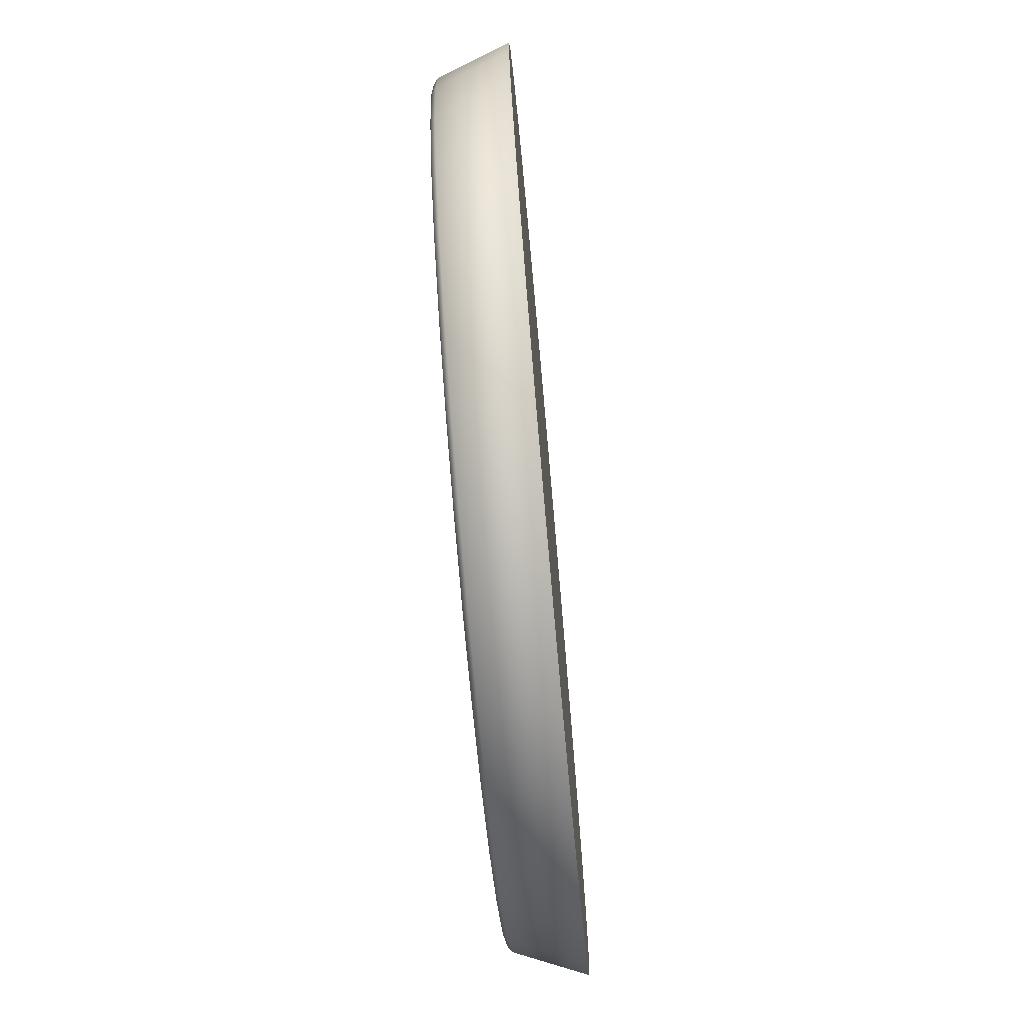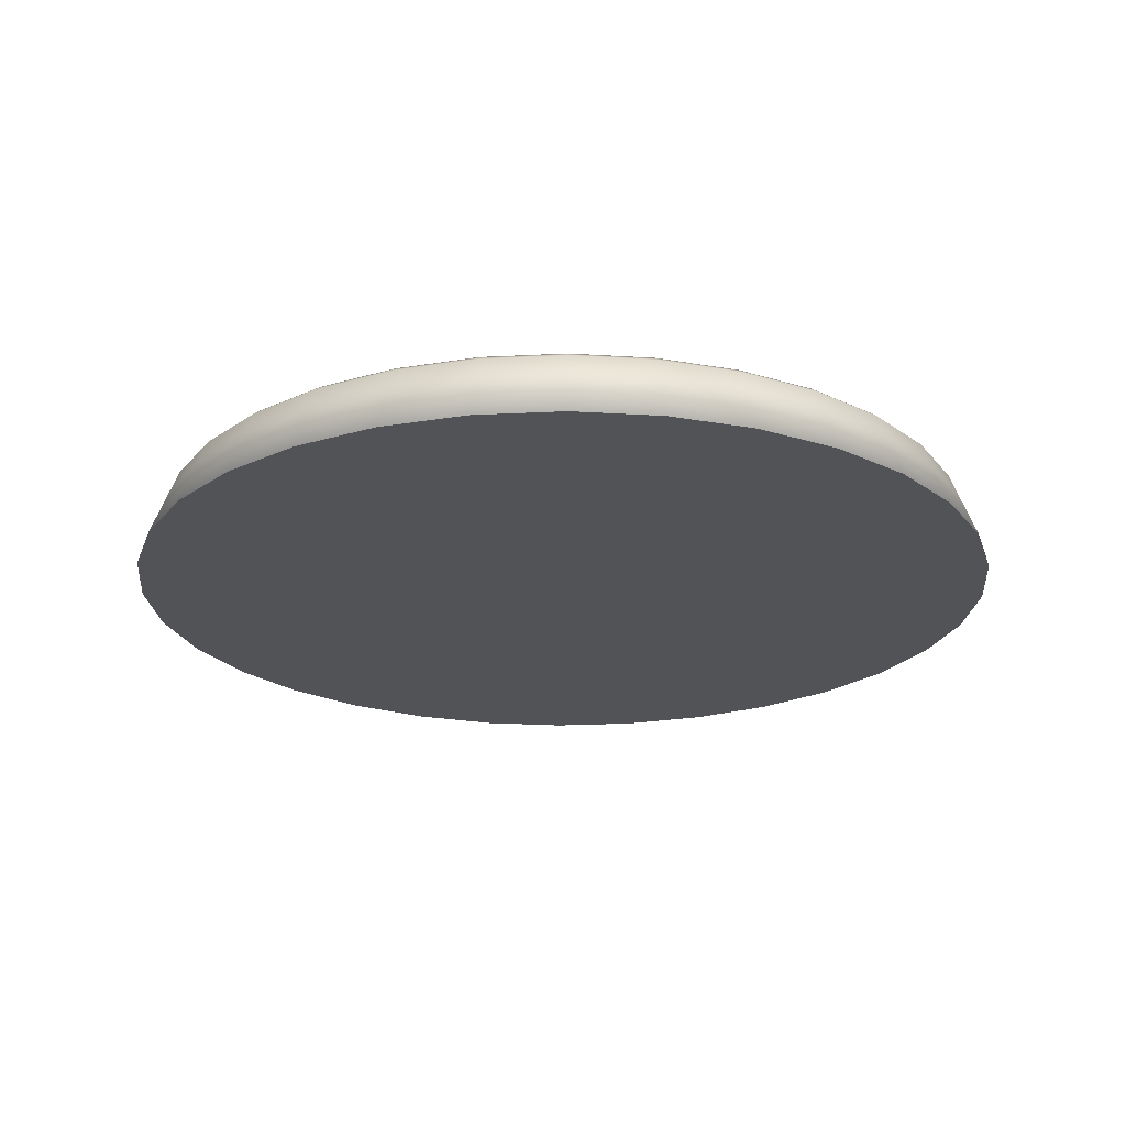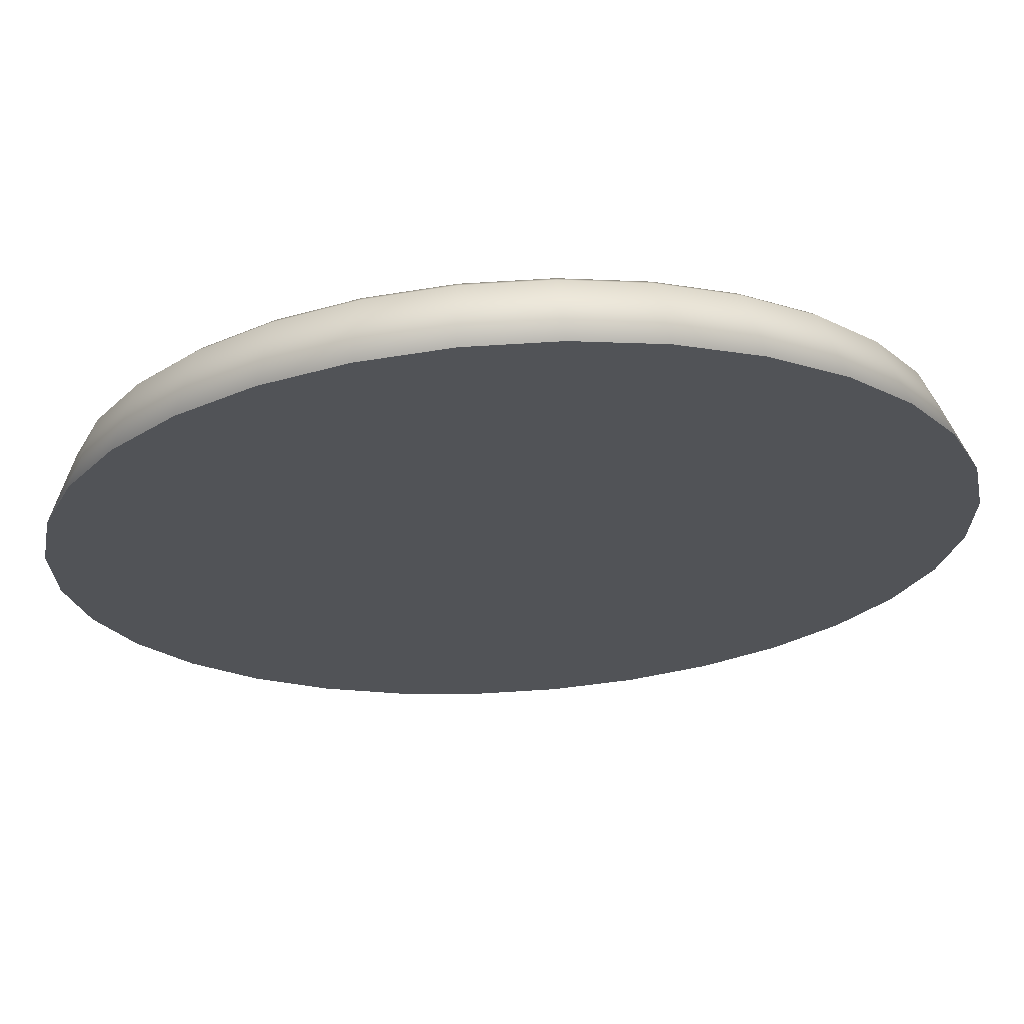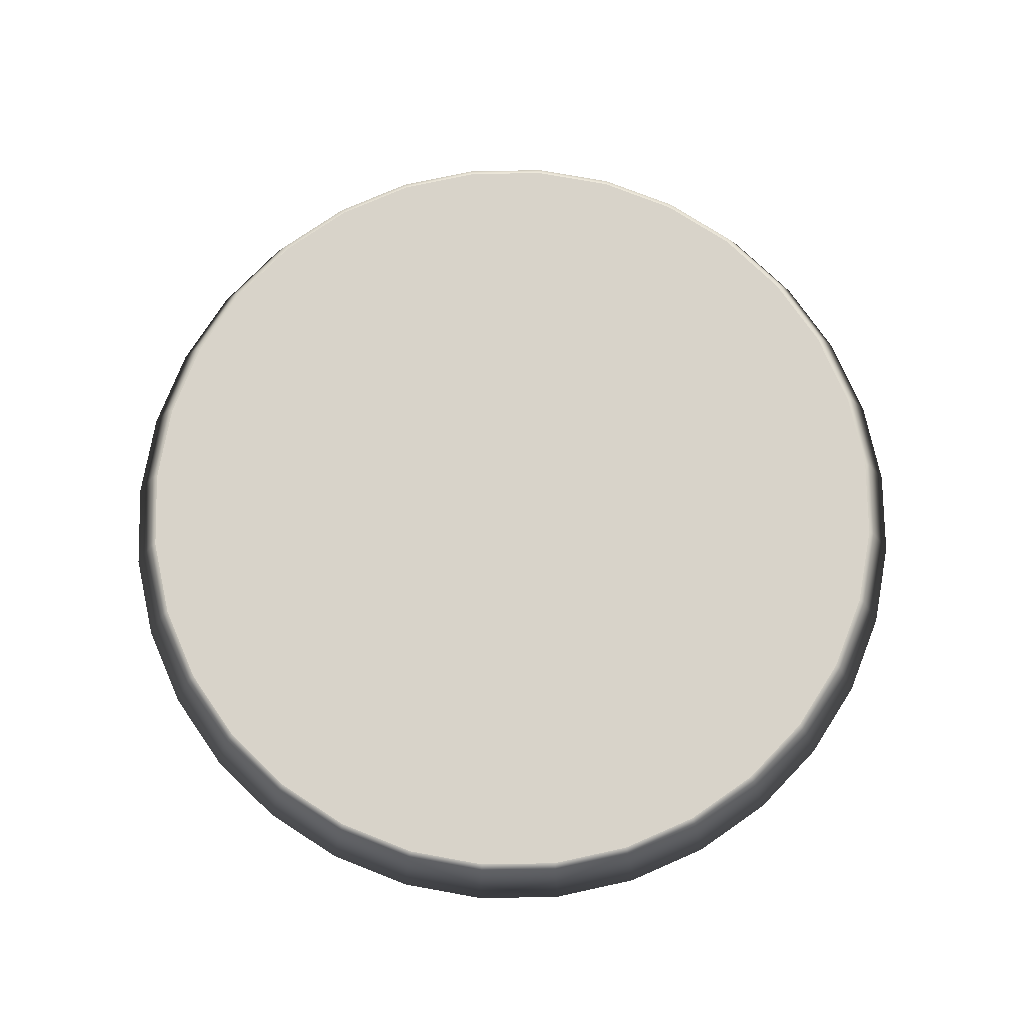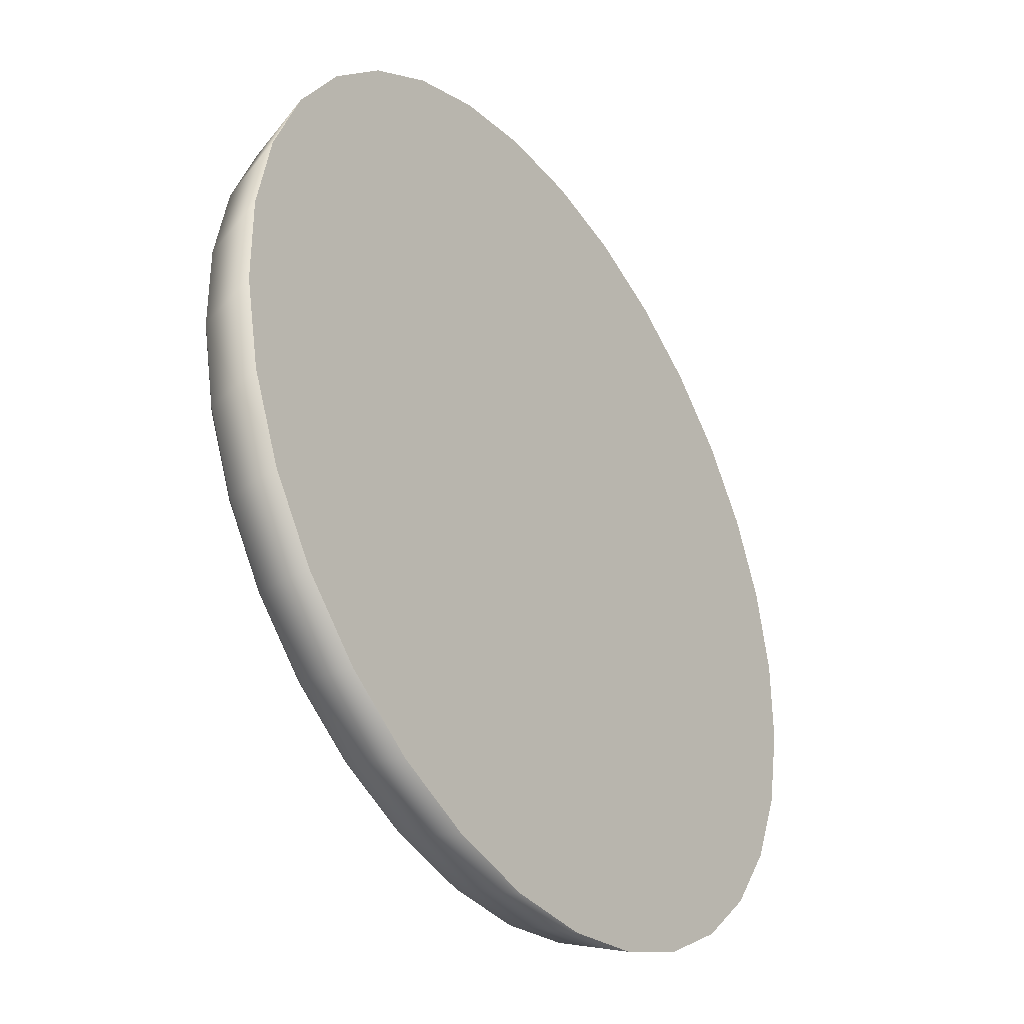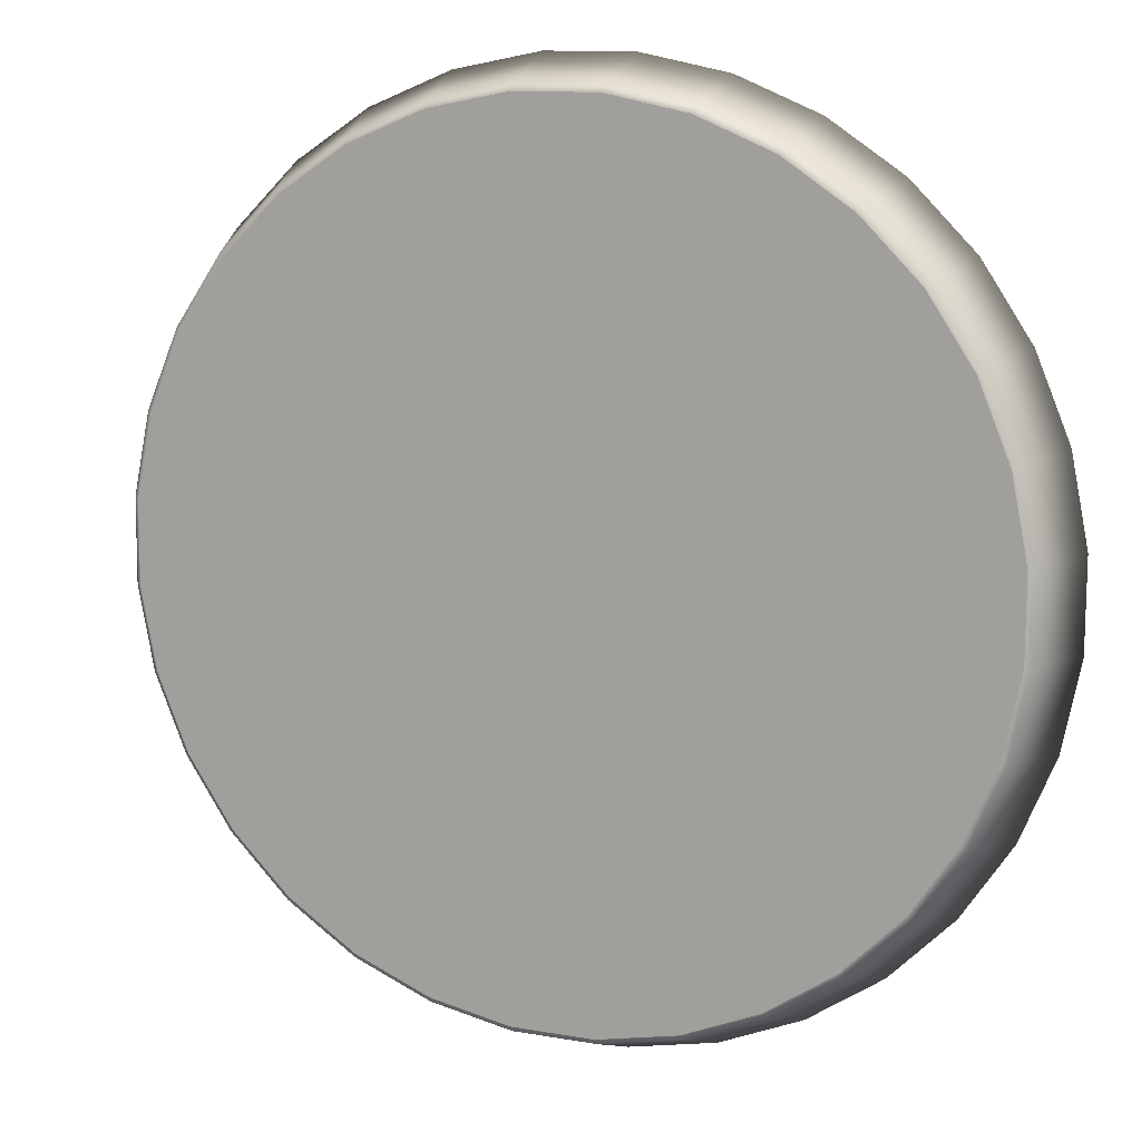
<metadata>
{"format":"obj","ext":"obj","renderer":"f3d","projection":"perspective","resolution":1024,"background":"white","views":[{"elev":-74.3,"azim":-84.9,"up":"+Z"},{"elev":-22.1,"azim":-175.2,"up":"+Y"},{"elev":67.7,"azim":-3.5,"up":"+Z"},{"elev":75.9,"azim":156.2,"up":"+Y"},{"elev":-36.8,"azim":-55.7,"up":"+Z"},{"elev":11.2,"azim":-157.3,"up":"+Z"}]}
</metadata>
<code>
v -0.2036 0.1302 0.6558
v -0.06335 0.1302 0.6845
v 0.01198 0.1302 -0.04192
v -0.3356 0.1302 0.6003
v -0.4542 0.1302 0.5202
v -0.5549 0.1302 0.4184
v -0.6338 0.1302 0.299
v -0.6879 0.1302 0.1664
v -0.7151 0.1302 0.02589
v -0.7143 0.1302 -0.1173
v -0.6857 0.1302 -0.2575
v -0.6302 0.1302 -0.3895
v -0.5501 0.1302 -0.5081
v -0.4483 0.1302 -0.6088
v -0.3289 0.1302 -0.6878
v -0.1964 0.1302 -0.7419
v -0.05583 0.1302 -0.7691
v 0.08732 0.1302 -0.7683
v 0.2276 0.1302 -0.7397
v 0.3595 0.1302 -0.6842
v 0.4781 0.1302 -0.604
v 0.5788 0.1302 -0.5023
v 0.6577 0.1302 -0.3828
v 0.7118 0.1302 -0.2503
v 0.739 0.1302 -0.1097
v 0.7383 0.1302 0.03344
v 0.7096 0.1302 0.1737
v 0.6542 0.1302 0.3057
v 0.574 0.1302 0.4243
v 0.4723 0.1302 0.525
v 0.3529 0.1302 0.6039
v 0.07979 0.1302 0.6852
v 0.2203 0.1302 0.658
v -0.4844 0 -0.6532
v -0.3556 0 -0.7383
v 0.01198 0 -0.04192
v -0.2205 -0 0.7105
v -0.3628 -0 0.6507
v 0.796 0 -0.115
v 0.7952 -0 0.03934
v -0.7403 0 -0.2744
v -0.6805 0 -0.4167
v 0.6232 0 -0.5383
v 0.7083 0 -0.4095
v -0.7427 -0 0.1828
v -0.772 -0 0.0312
v 0.08511 -0 0.7422
v -0.06925 -0 0.7414
v 0.2445 0 -0.7943
v 0.3867 0 -0.7345
v 0.5083 -0 0.5694
v 0.3796 -0 0.6545
v -0.2127 0 -0.7967
v -0.06114 0 -0.826
v -0.4907 -0 0.5642
v -0.5993 -0 0.4545
v 0.7643 -0 0.1906
v 0.7045 -0 0.3329
v -0.5941 0 -0.5447
v 0.7667 0 -0.2666
v -0.7712 0 -0.1232
v 0.5146 0 -0.6481
v 0.2366 -0 0.7129
v -0.6844 -0 0.3257
v 0.09322 0 -0.8252
v 0.6181 -0 0.4608
v 0.2233 0.1219 0.6679
v 0.08075 0.1219 0.6954
v -0.5628 0.1219 0.4249
v -0.6429 0.1219 0.3038
v -0.05678 0.1219 -0.7793
v 0.08837 0.1219 -0.7785
v 0.3577 0.1219 0.613
v 0.3644 0.1219 -0.6932
v 0.4847 0.1219 -0.6119
v -0.06441 0.1219 0.6947
v -0.2066 0.1219 0.6656
v -0.7253 0.1219 0.02684
v -0.7245 0.1219 -0.1183
v 0.6668 0.1219 -0.3876
v 0.7217 0.1219 -0.2532
v -0.6392 0.1219 -0.3944
v -0.558 0.1219 -0.5147
v 0.7485 0.1219 0.0345
v 0.7194 0.1219 0.1767
v -0.3404 0.1219 0.6094
v -0.4607 0.1219 0.5281
v -0.3337 0.1219 -0.6968
v -0.1993 0.1219 -0.7517
v 0.5819 0.1219 0.4309
v 0.4788 0.1219 0.533
v 0.2306 0.1219 -0.7495
v -0.6977 0.1219 0.1694
v 0.5868 0.1219 -0.5087
v -0.6955 0.1219 -0.2606
v 0.7493 0.1219 -0.1107
v -0.4548 0.1219 -0.6168
v 0.6632 0.1219 0.3106
f 1 2 3
f 4 1 3
f 5 4 3
f 6 5 3
f 7 6 3
f 8 7 3
f 9 8 3
f 10 9 3
f 11 10 3
f 12 11 3
f 13 12 3
f 14 13 3
f 15 14 3
f 16 15 3
f 17 16 3
f 18 17 3
f 19 18 3
f 20 19 3
f 21 20 3
f 22 21 3
f 23 22 3
f 24 23 3
f 25 24 3
f 26 25 3
f 27 26 3
f 28 27 3
f 29 28 3
f 30 29 3
f 31 30 3
f 32 33 3
f 33 31 3
f 2 32 3
f 34 35 36
f 37 38 36
f 39 40 36
f 41 42 36
f 43 44 36
f 45 46 36
f 47 48 36
f 49 50 36
f 51 52 36
f 53 54 36
f 55 56 36
f 57 58 36
f 59 34 36
f 48 37 36
f 60 39 36
f 61 41 36
f 62 43 36
f 63 47 36
f 64 45 36
f 65 49 36
f 66 51 36
f 35 53 36
f 38 55 36
f 40 57 36
f 42 59 36
f 44 60 36
f 46 61 36
f 50 62 36
f 52 63 36
f 56 64 36
f 54 65 36
f 58 66 36
f 63 67 68 47
f 56 69 70 64
f 54 71 72 65
f 52 73 67 63
f 50 74 75 62
f 48 76 77 37
f 46 78 79 61
f 44 80 81 60
f 42 82 83 59
f 40 84 85 57
f 38 86 87 55
f 35 88 89 53
f 66 90 91 51
f 65 72 92 49
f 64 70 93 45
f 62 75 94 43
f 61 79 95 41
f 60 81 96 39
f 59 83 97 34
f 57 85 98 58
f 55 87 69 56
f 53 89 71 54
f 51 91 73 52
f 49 92 74 50
f 45 93 78 46
f 43 94 80 44
f 41 95 82 42
f 58 98 90 66
f 34 97 88 35
f 37 77 86 38
f 39 96 84 40
f 76 68 32 2
f 77 76 2 1
f 86 77 1 4
f 87 86 4 5
f 69 87 5 6
f 70 69 6 7
f 93 70 7 8
f 78 93 8 9
f 79 78 9 10
f 95 79 10 11
f 82 95 11 12
f 83 82 12 13
f 97 83 13 14
f 88 97 14 15
f 89 88 15 16
f 71 89 16 17
f 72 71 17 18
f 92 72 18 19
f 74 92 19 20
f 75 74 20 21
f 94 75 21 22
f 80 94 22 23
f 81 80 23 24
f 96 81 24 25
f 84 96 25 26
f 85 84 26 27
f 98 85 27 28
f 90 98 28 29
f 91 90 29 30
f 73 91 30 31
f 67 73 31 33
f 68 67 33 32
f 47 68 76 48

</code>
